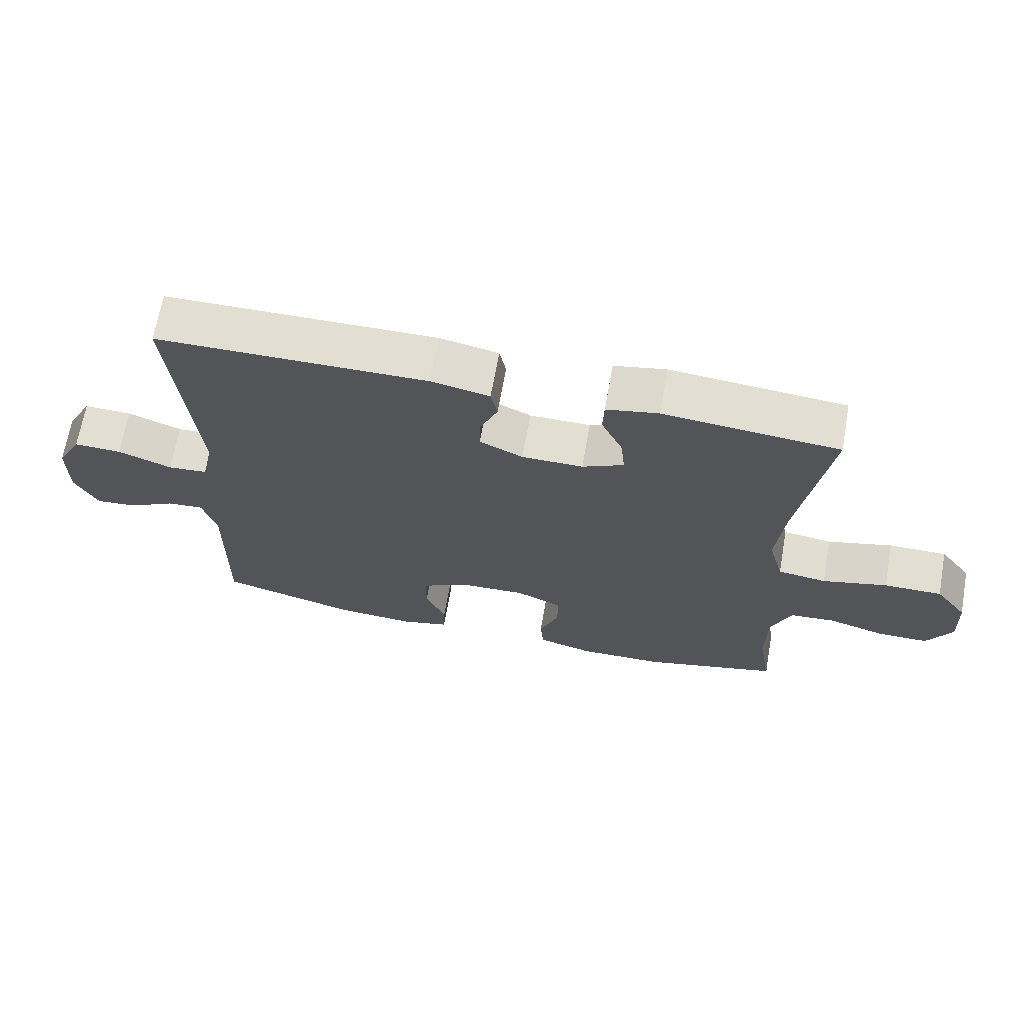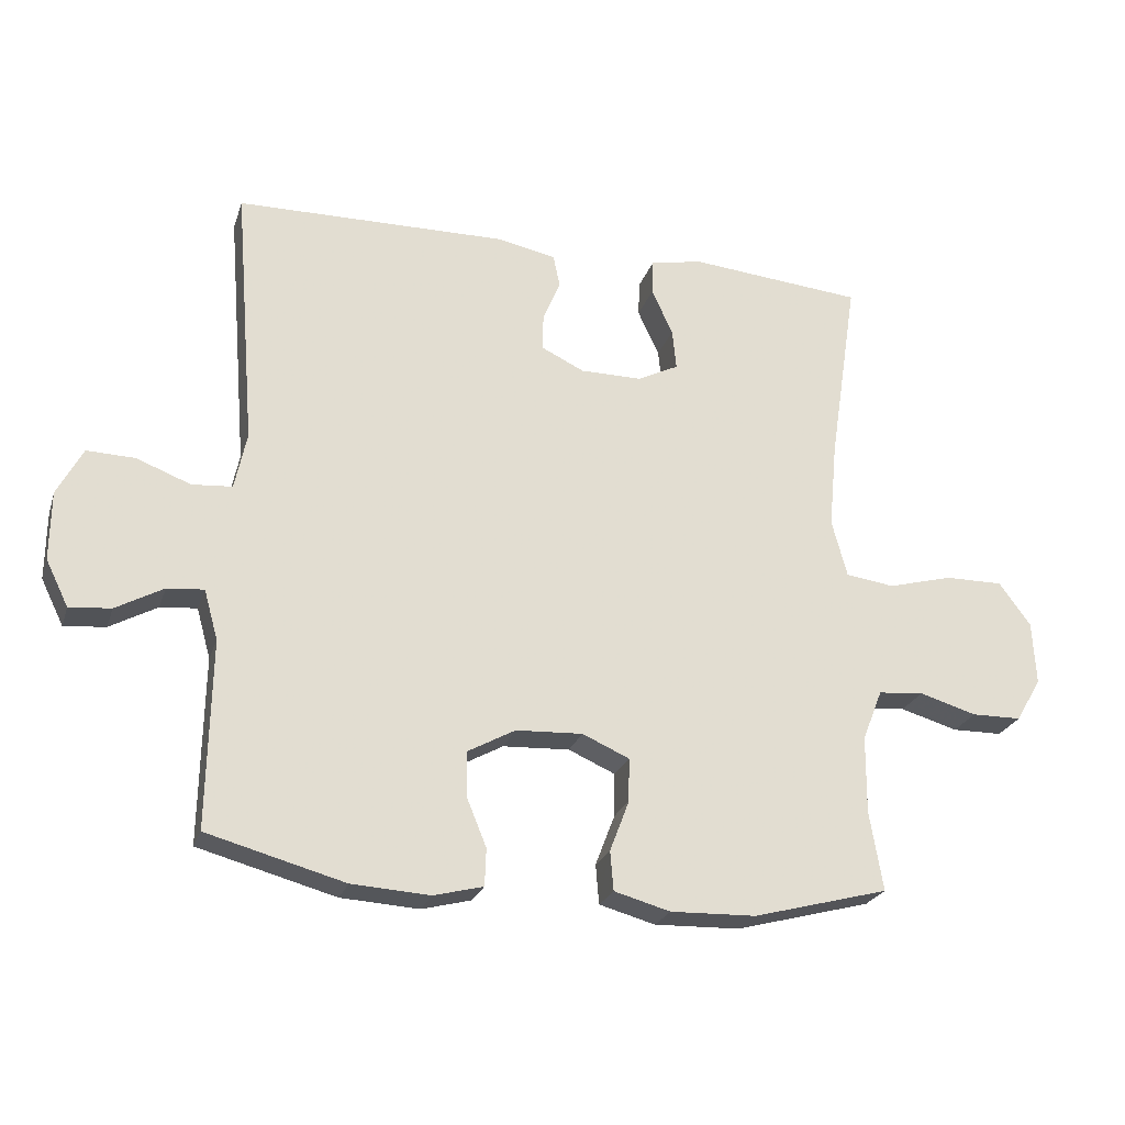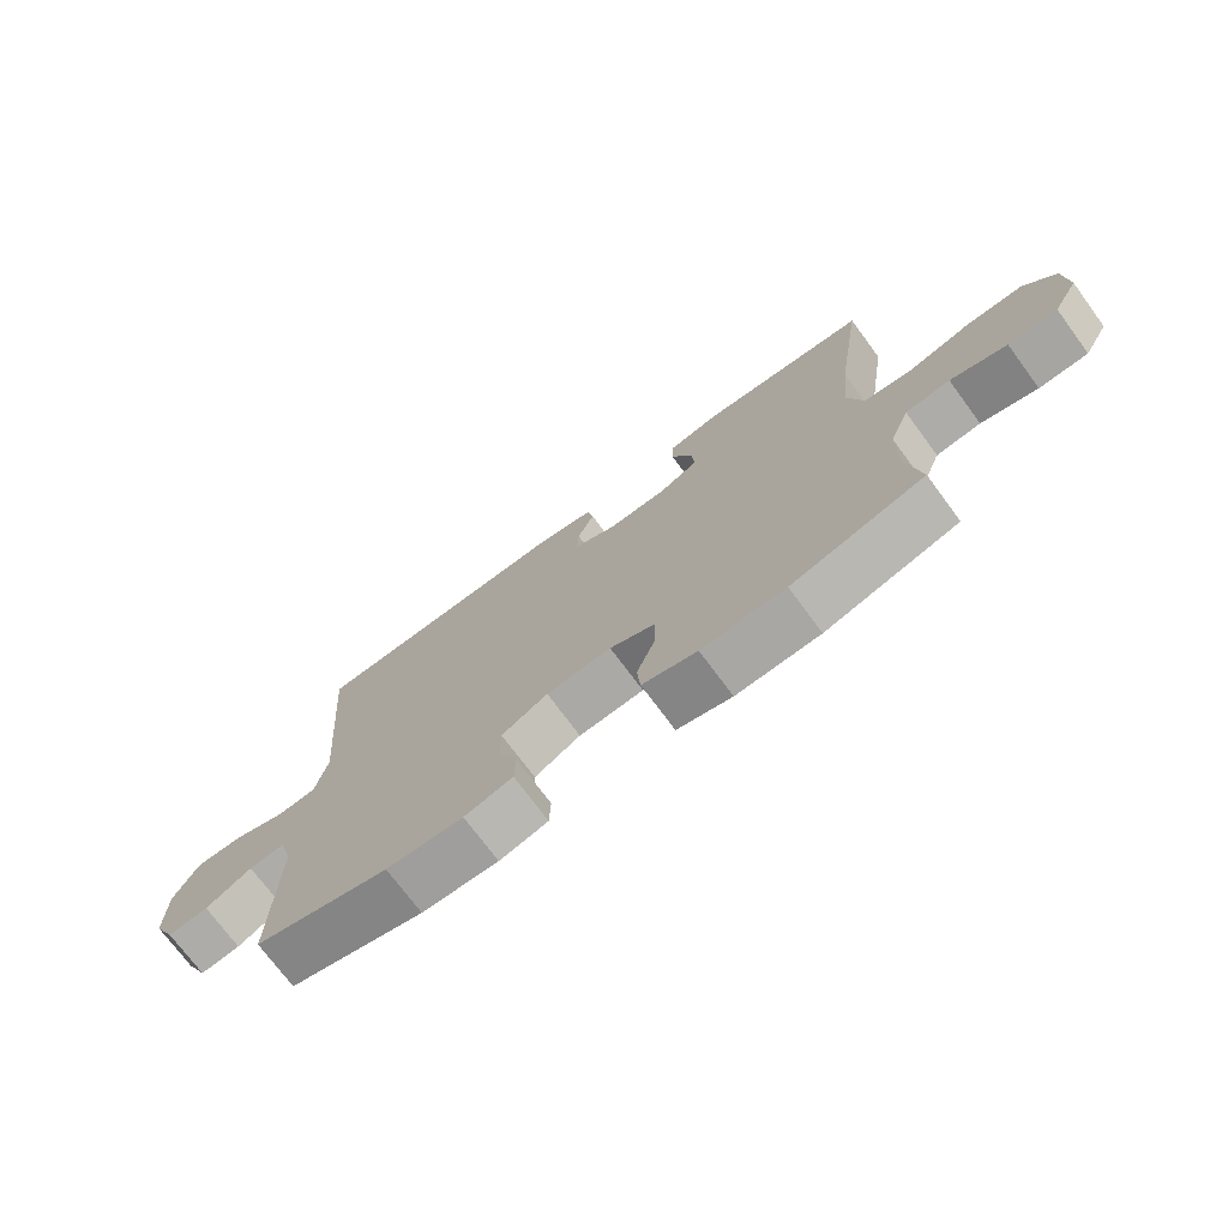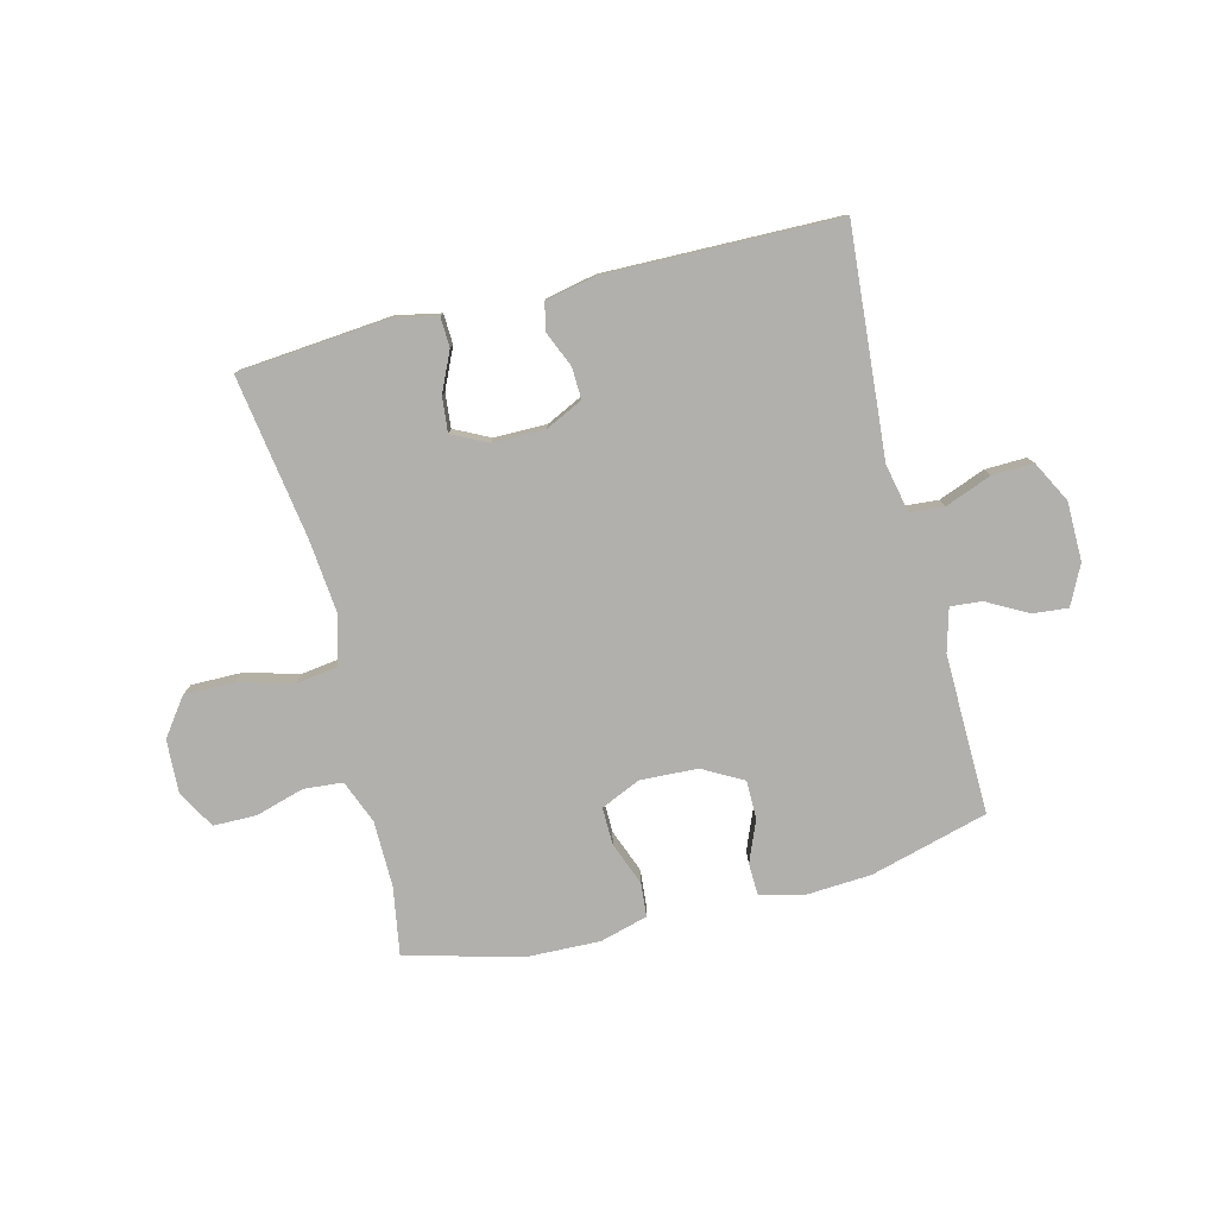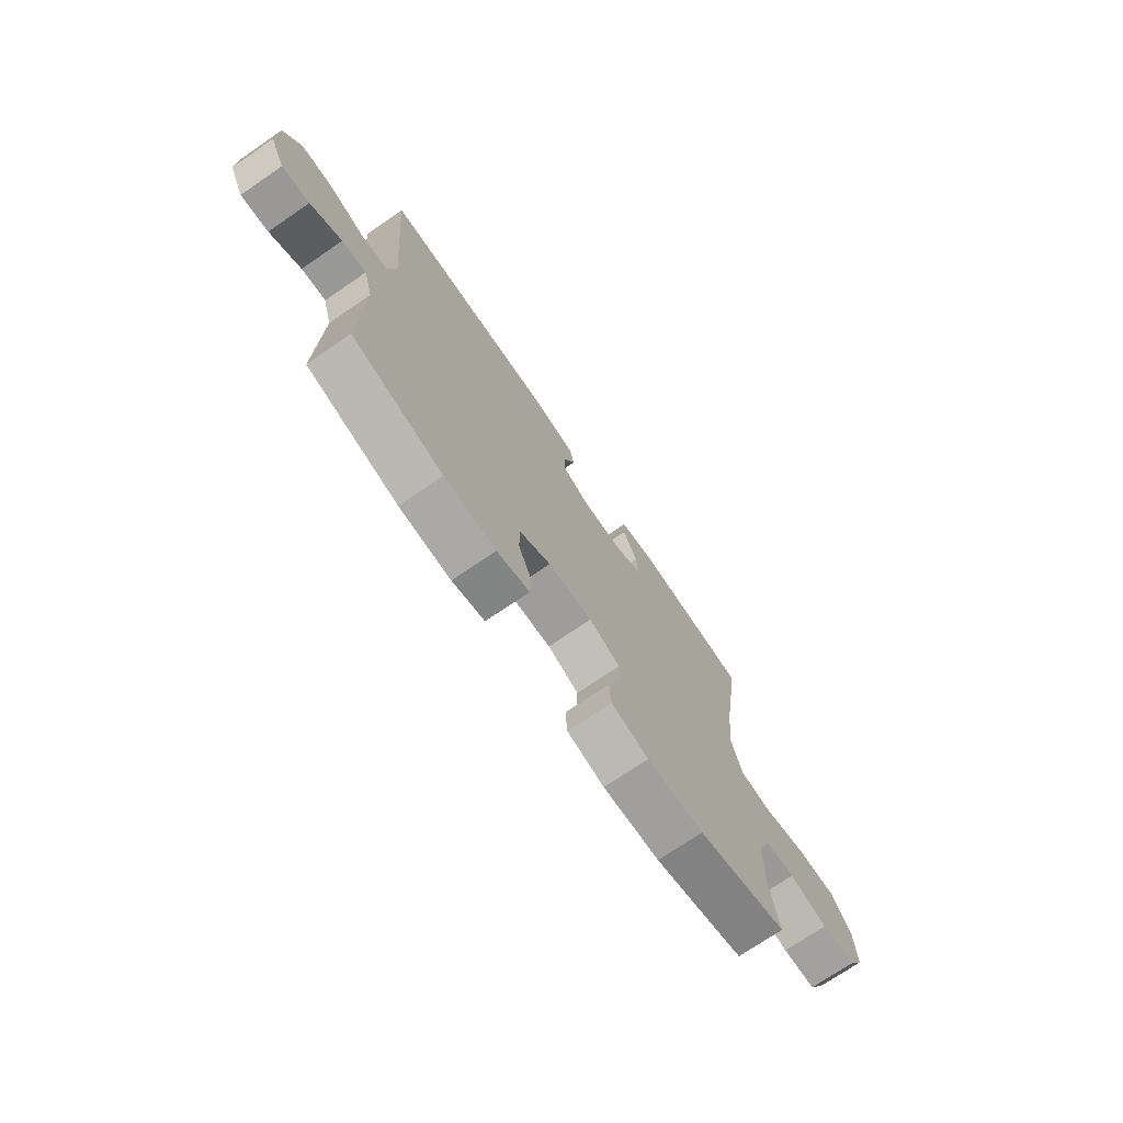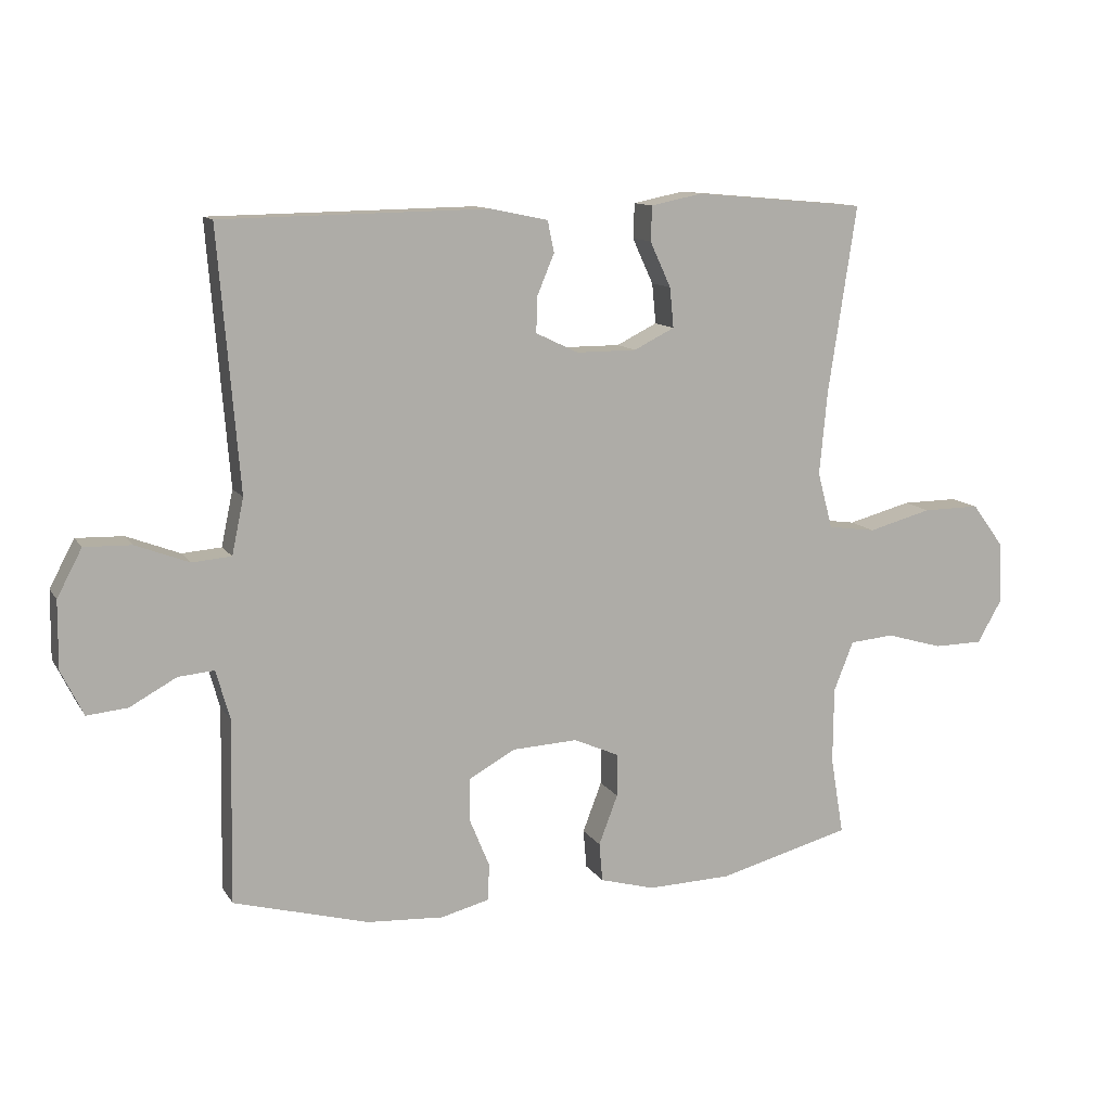
<metadata>
{"format":"obj","ext":"obj","renderer":"f3d","projection":"perspective","resolution":1024,"background":"white","views":[{"elev":67.7,"azim":-169.9,"up":"+Z"},{"elev":-24.3,"azim":163.7,"up":"+Z"},{"elev":-73.3,"azim":-143.5,"up":"+Z"},{"elev":-78.7,"azim":14.2,"up":"+Y"},{"elev":-72.8,"azim":124.4,"up":"+Z"},{"elev":11.5,"azim":159.9,"up":"+Z"}]}
</metadata>
<code>
v 0.5 0.07 -0.5
v 0.294 0.07 -0.556
v 0.177 0.07 -0.563
v 0.103 0.07 -0.544
v 0.101 0.07 -0.488
v 0.131 0.07 -0.415
v 0.131 0.07 -0.348
v 0.06 0.07 -0.309
v -0.04 0.07 -0.304
v -0.11 0.07 -0.335
v -0.109 0.07 -0.4
v -0.08 0.07 -0.476
v -0.085 0.07 -0.535
v -0.169 0.07 -0.558
v -0.297 0.07 -0.554
v -0.5 0.07 -0.5
v -0.48 0.07 -0.381
v -0.481 0.07 -0.265
v -0.511 0.07 -0.189
v -0.579 0.07 -0.183
v -0.665 0.07 -0.208
v -0.74 0.07 -0.207
v -0.778 0.07 -0.141
v -0.773 0.07 -0.047
v -0.725 0.07 0.018
v -0.638 0.07 0.017
v -0.541 0.07 -0.009
v -0.468 0.07 0.001
v -0.445 0.07 0.087
v -0.457 0.07 0.215
v -0.5 0.07 0.5
v -0.238 0.07 0.523
v -0.16 0.07 0.507
v -0.158 0.07 0.454
v -0.19 0.07 0.385
v -0.196 0.07 0.324
v -0.134 0.07 0.293
v -0.042 0.07 0.293
v 0.023 0.07 0.324
v 0.021 0.07 0.379
v -0.005 0.07 0.441
v 0.005 0.07 0.489
v 0.093 0.07 0.507
v 0.5 0.07 0.5
v 0.468 0.07 0.106
v 0.486 0.07 0.021
v 0.546 0.07 0.016
v 0.627 0.07 0.047
v 0.699 0.07 0.049
v 0.737 0.07 -0.023
v 0.738 0.07 -0.126
v 0.704 0.07 -0.195
v 0.642 0.07 -0.189
v 0.571 0.07 -0.15
v 0.516 0.07 -0.145
v 0.495 0.07 -0.22
v 0.5 0 -0.5
v 0.294 0 -0.556
v 0.177 0 -0.563
v 0.103 0 -0.544
v 0.101 0 -0.488
v 0.131 0 -0.415
v 0.131 0 -0.348
v 0.06 0 -0.309
v -0.04 0 -0.304
v -0.11 0 -0.335
v -0.109 0 -0.4
v -0.08 0 -0.476
v -0.085 0 -0.535
v -0.169 0 -0.558
v -0.297 0 -0.554
v -0.5 0 -0.5
v -0.48 0 -0.381
v -0.481 0 -0.265
v -0.511 0 -0.189
v -0.579 0 -0.183
v -0.665 0 -0.208
v -0.74 0 -0.207
v -0.778 0 -0.141
v -0.773 0 -0.047
v -0.725 0 0.018
v -0.638 0 0.017
v -0.541 0 -0.009
v -0.468 0 0.001
v -0.445 0 0.087
v -0.457 0 0.215
v -0.5 0 0.5
v -0.238 0 0.523
v -0.16 0 0.507
v -0.158 0 0.454
v -0.19 0 0.385
v -0.196 0 0.324
v -0.134 0 0.293
v -0.042 0 0.293
v 0.023 0 0.324
v 0.021 0 0.379
v -0.005 0 0.441
v 0.005 0 0.489
v 0.093 0 0.507
v 0.5 0 0.5
v 0.468 0 0.106
v 0.486 0 0.021
v 0.546 0 0.016
v 0.627 0 0.047
v 0.699 0 0.049
v 0.737 0 -0.023
v 0.738 0 -0.126
v 0.704 0 -0.195
v 0.642 0 -0.189
v 0.571 0 -0.15
v 0.516 0 -0.145
v 0.495 0 -0.22
f 51 52 53 54
f 51 54 55
f 50 51 55
f 47 48 49 50
f 46 47 50 55
f 45 46 55 56
f 43 44 45
f 40 41 42 43
f 39 40 43 45
f 38 39 45 56
f 32 33 34 35
f 30 31 32 35
f 29 30 35 36
f 28 29 36 37
f 24 25 26 27
f 24 27 28
f 23 24 28
f 20 21 22 23
f 19 20 23 28
f 18 19 28 37
f 14 15 16 17
f 11 12 13 14
f 10 11 14 17
f 9 10 17 18
f 3 4 5 6
f 3 6 7
f 2 3 7
f 1 2 7
f 56 1 7 8
f 18 37 38 56
f 8 9 18 56
f 110 109 108 107
f 111 110 107
f 111 107 106
f 106 105 104 103
f 111 106 103 102
f 112 111 102 101
f 101 100 99
f 99 98 97 96
f 101 99 96 95
f 112 101 95 94
f 91 90 89 88
f 91 88 87 86
f 92 91 86 85
f 93 92 85 84
f 83 82 81 80
f 84 83 80
f 84 80 79
f 79 78 77 76
f 84 79 76 75
f 93 84 75 74
f 73 72 71 70
f 70 69 68 67
f 73 70 67 66
f 74 73 66 65
f 62 61 60 59
f 63 62 59
f 63 59 58
f 63 58 57
f 64 63 57 112
f 112 94 93 74
f 112 74 65 64
f 1 57 58 2
f 2 58 59 3
f 3 59 60 4
f 4 60 61 5
f 5 61 62 6
f 6 62 63 7
f 7 63 64 8
f 8 64 65 9
f 9 65 66 10
f 10 66 67 11
f 11 67 68 12
f 12 68 69 13
f 13 69 70 14
f 14 70 71 15
f 15 71 72 16
f 16 72 73 17
f 17 73 74 18
f 18 74 75 19
f 19 75 76 20
f 20 76 77 21
f 21 77 78 22
f 22 78 79 23
f 23 79 80 24
f 24 80 81 25
f 25 81 82 26
f 26 82 83 27
f 27 83 84 28
f 28 84 85 29
f 29 85 86 30
f 30 86 87 31
f 31 87 88 32
f 32 88 89 33
f 33 89 90 34
f 34 90 91 35
f 35 91 92 36
f 36 92 93 37
f 37 93 94 38
f 38 94 95 39
f 39 95 96 40
f 40 96 97 41
f 41 97 98 42
f 42 98 99 43
f 43 99 100 44
f 44 100 101 45
f 45 101 102 46
f 46 102 103 47
f 47 103 104 48
f 48 104 105 49
f 49 105 106 50
f 50 106 107 51
f 51 107 108 52
f 52 108 109 53
f 53 109 110 54
f 54 110 111 55
f 55 111 112 56
f 56 112 57 1

</code>
